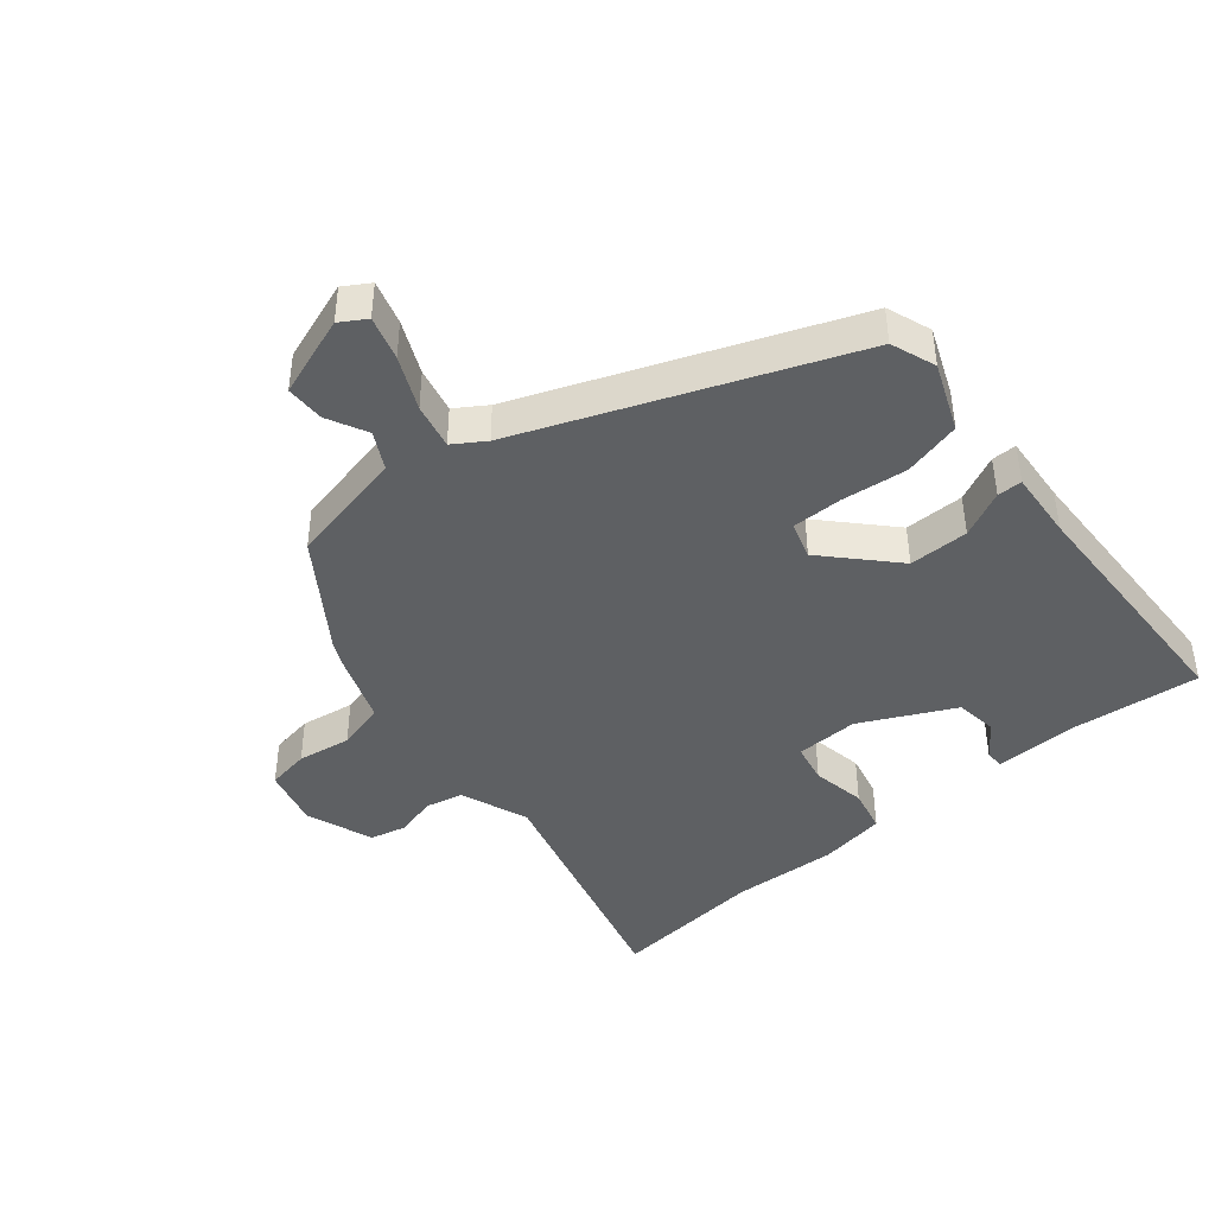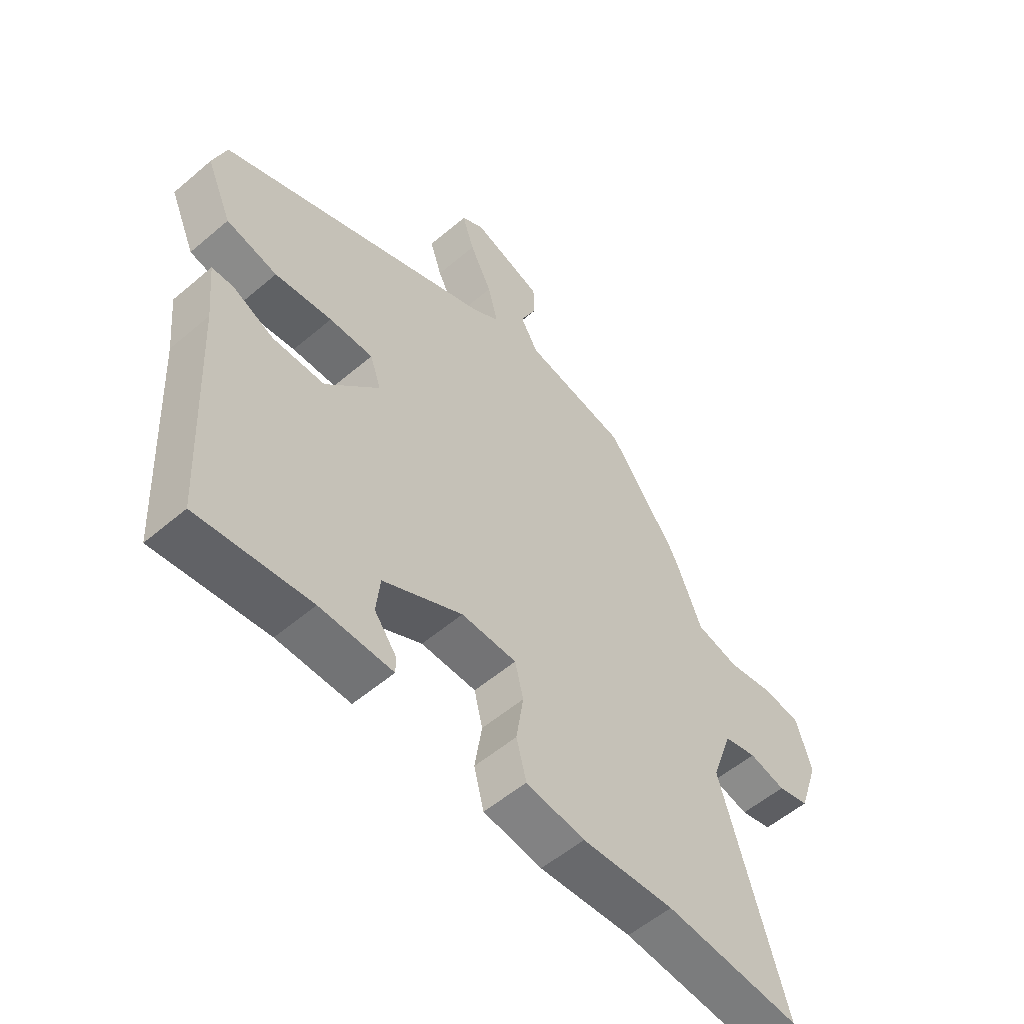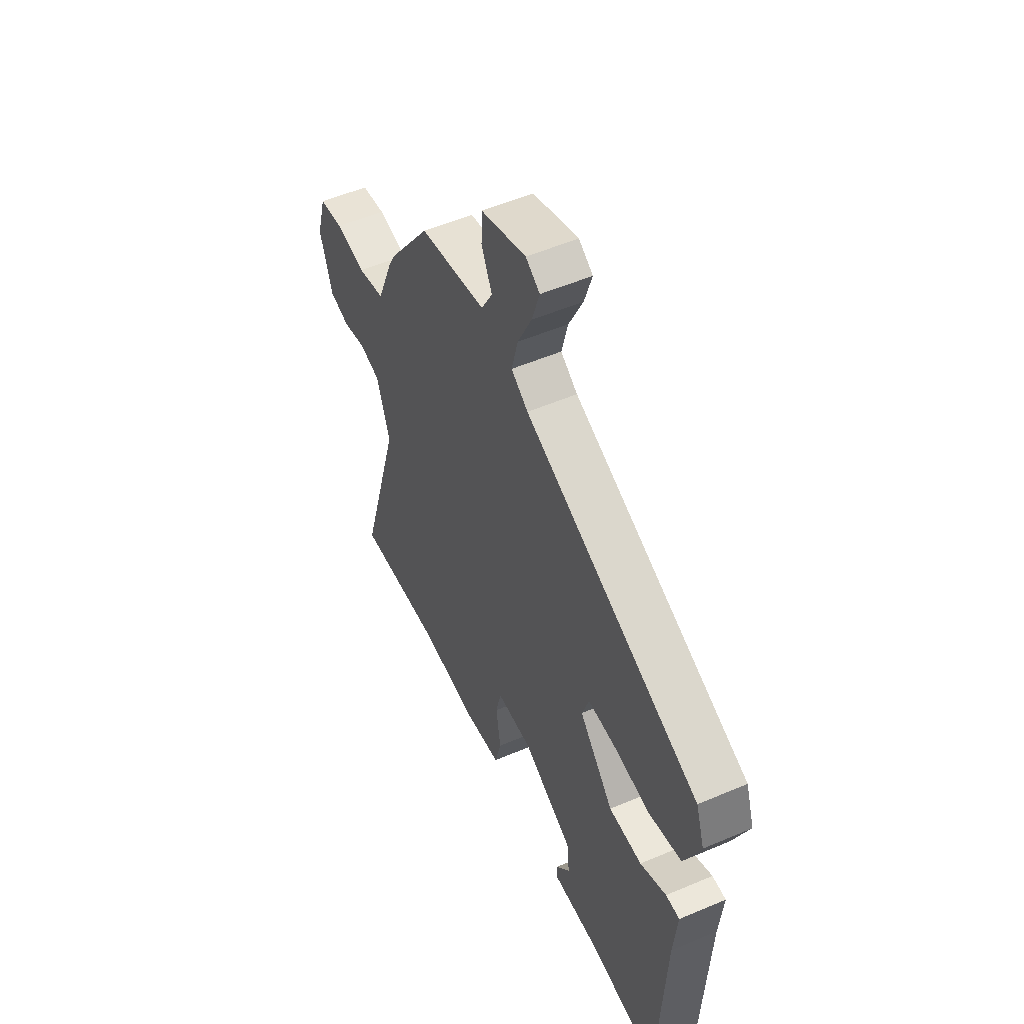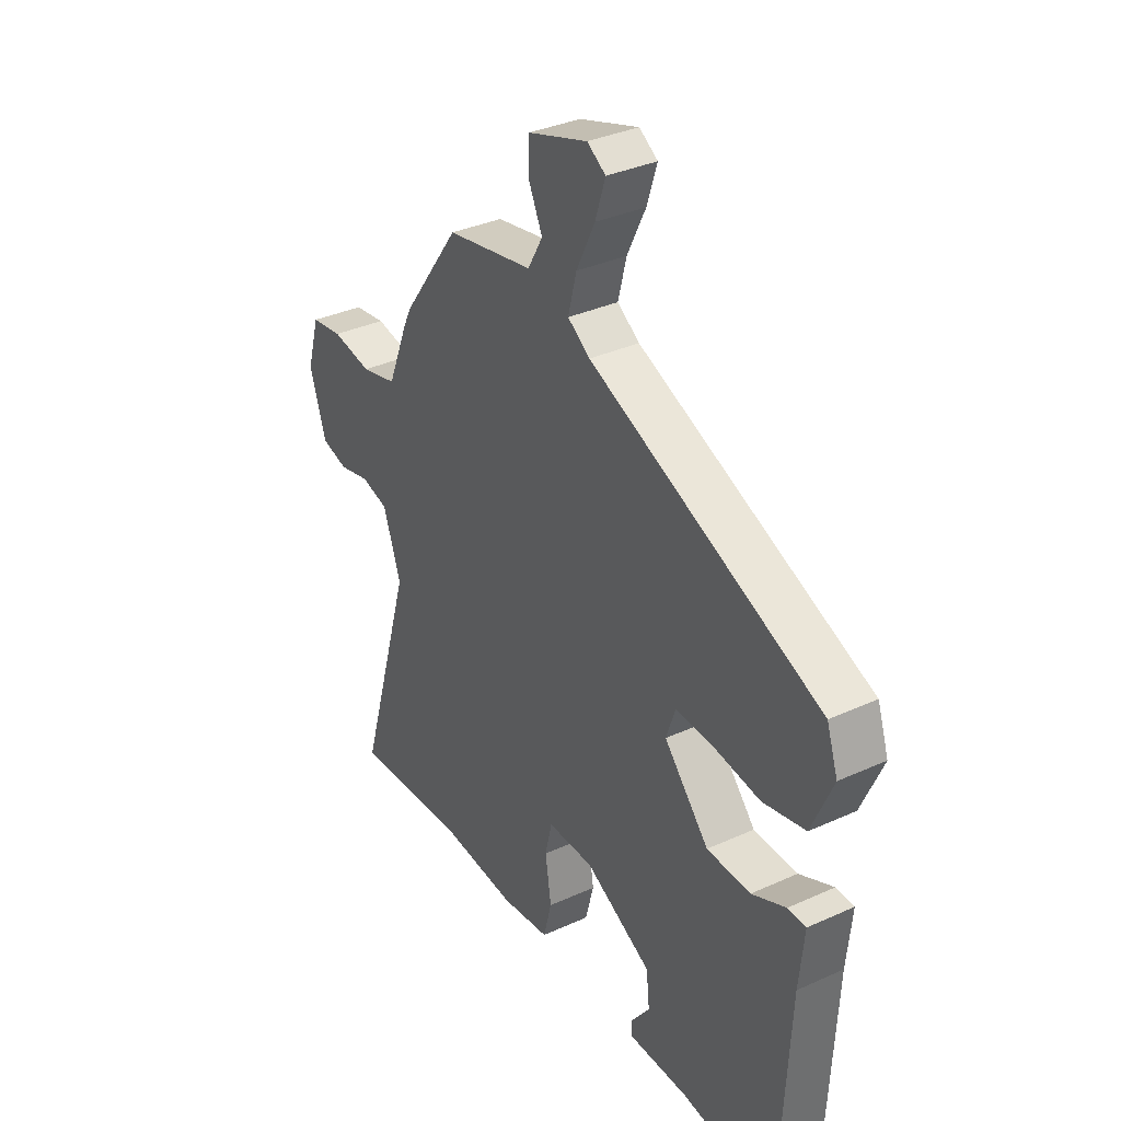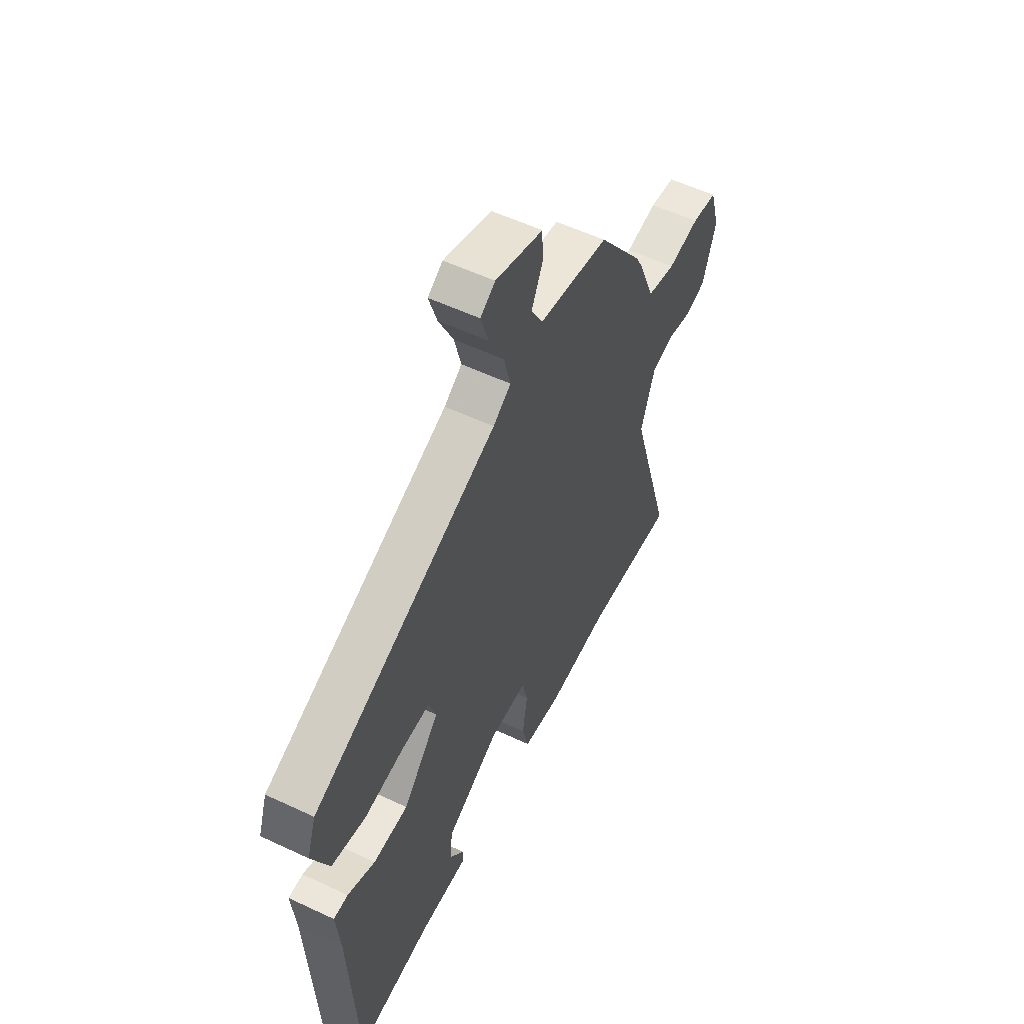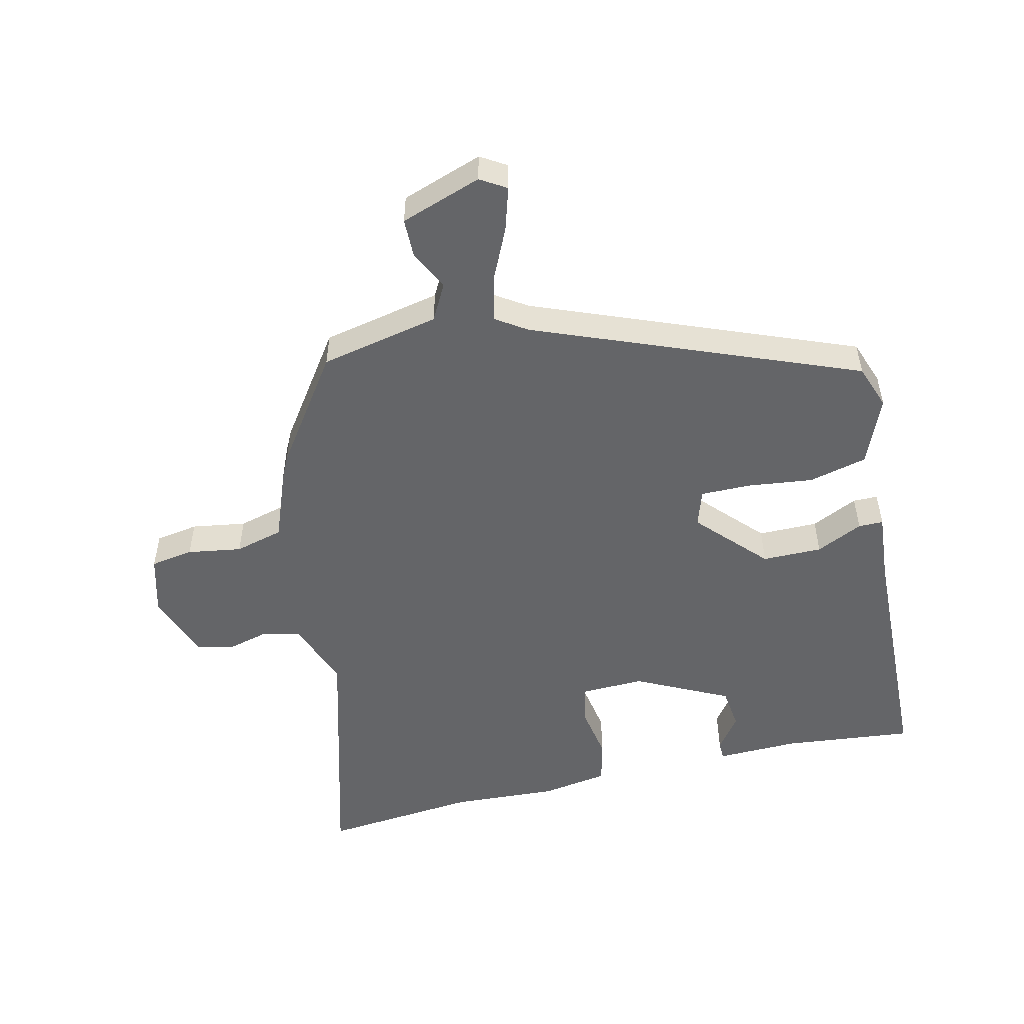
<metadata>
{"format":"obj","ext":"obj","renderer":"f3d","projection":"perspective","resolution":1024,"background":"white","views":[{"elev":-42.5,"azim":41.1,"up":"+Y"},{"elev":-55.6,"azim":131.8,"up":"+Z"},{"elev":52.7,"azim":65.3,"up":"+Z"},{"elev":34.7,"azim":58.6,"up":"+Z"},{"elev":55.6,"azim":116.4,"up":"+Z"},{"elev":-51.6,"azim":14.3,"up":"+Y"}]}
</metadata>
<code>
v 0.45 0.07 -0.517
v 0.247 0.07 -0.492
v 0.116 0.07 -0.493
v 0.116 0.07 -0.463
v 0.156 0.07 -0.41
v 0.149 0.07 -0.343
v 0.005 0.07 -0.268
v -0.095 0.07 -0.269
v -0.11 0.07 -0.332
v -0.097 0.07 -0.418
v -0.115 0.07 -0.488
v -0.221 0.07 -0.503
v -0.388 0.07 -0.491
v -0.634 0.07 -0.511
v -0.518 0.07 -0.116
v -0.556 0.07 -0.007
v -0.615 0.07 0.008
v -0.681 0.07 -0.008
v -0.738 0.07 0.007
v -0.774 0.07 0.115
v -0.747 0.07 0.208
v -0.679 0.07 0.218
v -0.594 0.07 0.203
v -0.517 0.07 0.222
v -0.472 0.07 0.334
v -0.454 0.07 0.369
v -0.333 0.07 0.536
v -0.145 0.07 0.572
v -0.113 0.07 0.629
v -0.143 0.07 0.693
v -0.141 0.07 0.754
v -0.013 0.07 0.796
v 0.027 0.07 0.77
v 0.005 0.07 0.702
v -0.035 0.07 0.62
v -0.053 0.07 0.549
v -0.005 0.07 0.516
v 0.494 0.07 0.307
v 0.518 0.07 0.236
v 0.472 0.07 0.13
v 0.38 0.07 0.109
v 0.277 0.07 0.123
v 0.198 0.07 0.125
v 0.178 0.07 0.067
v 0.275 0.07 -0.041
v 0.369 0.07 -0.043
v 0.443 0.07 -0.009
v 0.482 0.07 -0.01
v 0.471 0.07 -0.119
v 0.45 0 -0.517
v 0.247 0 -0.492
v 0.116 0 -0.493
v 0.116 0 -0.463
v 0.156 0 -0.41
v 0.149 0 -0.343
v 0.005 0 -0.268
v -0.095 0 -0.269
v -0.11 0 -0.332
v -0.097 0 -0.418
v -0.115 0 -0.488
v -0.221 0 -0.503
v -0.388 0 -0.491
v -0.634 0 -0.511
v -0.518 0 -0.116
v -0.556 0 -0.007
v -0.615 0 0.008
v -0.681 0 -0.008
v -0.738 0 0.007
v -0.774 0 0.115
v -0.747 0 0.208
v -0.679 0 0.218
v -0.594 0 0.203
v -0.517 0 0.222
v -0.472 0 0.334
v -0.454 0 0.369
v -0.333 0 0.536
v -0.145 0 0.572
v -0.113 0 0.629
v -0.143 0 0.693
v -0.141 0 0.754
v -0.013 0 0.796
v 0.027 0 0.77
v 0.005 0 0.702
v -0.035 0 0.62
v -0.053 0 0.549
v -0.005 0 0.516
v 0.494 0 0.307
v 0.518 0 0.236
v 0.472 0 0.13
v 0.38 0 0.109
v 0.277 0 0.123
v 0.198 0 0.125
v 0.178 0 0.067
v 0.275 0 -0.041
v 0.369 0 -0.043
v 0.443 0 -0.009
v 0.482 0 -0.01
v 0.471 0 -0.119
f 46 47 48 49
f 45 46 49 1
f 44 45 1 2
f 39 40 41 42
f 37 38 39 42
f 36 37 42 43
f 32 33 34 35
f 32 35 36
f 29 30 31 32
f 28 29 32 36
f 24 25 26 27
f 24 27 28 36
f 20 21 22 23
f 20 23 24
f 17 18 19 20
f 16 17 20 24
f 15 16 24 36
f 13 14 15 36
f 9 10 11 12
f 8 9 12 13
f 2 3 4 5
f 44 2 5 6
f 13 36 43 44
f 8 13 44
f 7 8 44
f 6 7 44
f 98 97 96 95
f 50 98 95 94
f 51 50 94 93
f 91 90 89 88
f 91 88 87 86
f 92 91 86 85
f 84 83 82 81
f 85 84 81
f 81 80 79 78
f 85 81 78 77
f 76 75 74 73
f 85 77 76 73
f 72 71 70 69
f 73 72 69
f 69 68 67 66
f 73 69 66 65
f 85 73 65 64
f 85 64 63 62
f 61 60 59 58
f 62 61 58 57
f 54 53 52 51
f 55 54 51 93
f 93 92 85 62
f 93 62 57
f 93 57 56
f 93 56 55
f 1 50 51 2
f 2 51 52 3
f 3 52 53 4
f 4 53 54 5
f 5 54 55 6
f 6 55 56 7
f 7 56 57 8
f 8 57 58 9
f 9 58 59 10
f 10 59 60 11
f 11 60 61 12
f 12 61 62 13
f 13 62 63 14
f 14 63 64 15
f 15 64 65 16
f 16 65 66 17
f 17 66 67 18
f 18 67 68 19
f 19 68 69 20
f 20 69 70 21
f 21 70 71 22
f 22 71 72 23
f 23 72 73 24
f 24 73 74 25
f 25 74 75 26
f 26 75 76 27
f 27 76 77 28
f 28 77 78 29
f 29 78 79 30
f 30 79 80 31
f 31 80 81 32
f 32 81 82 33
f 33 82 83 34
f 34 83 84 35
f 35 84 85 36
f 36 85 86 37
f 37 86 87 38
f 38 87 88 39
f 39 88 89 40
f 40 89 90 41
f 41 90 91 42
f 42 91 92 43
f 43 92 93 44
f 44 93 94 45
f 45 94 95 46
f 46 95 96 47
f 47 96 97 48
f 48 97 98 49
f 49 98 50 1

</code>
